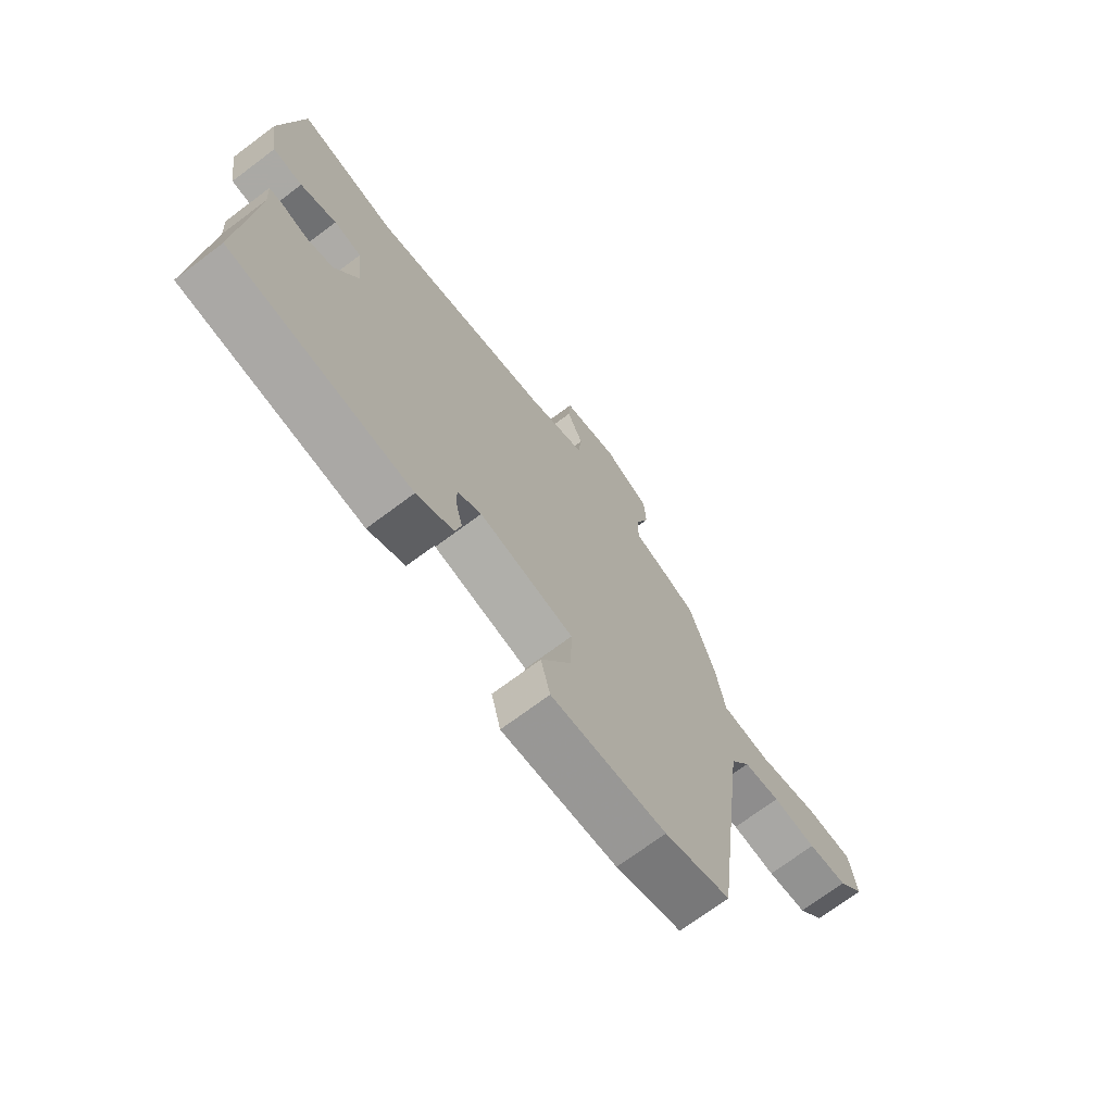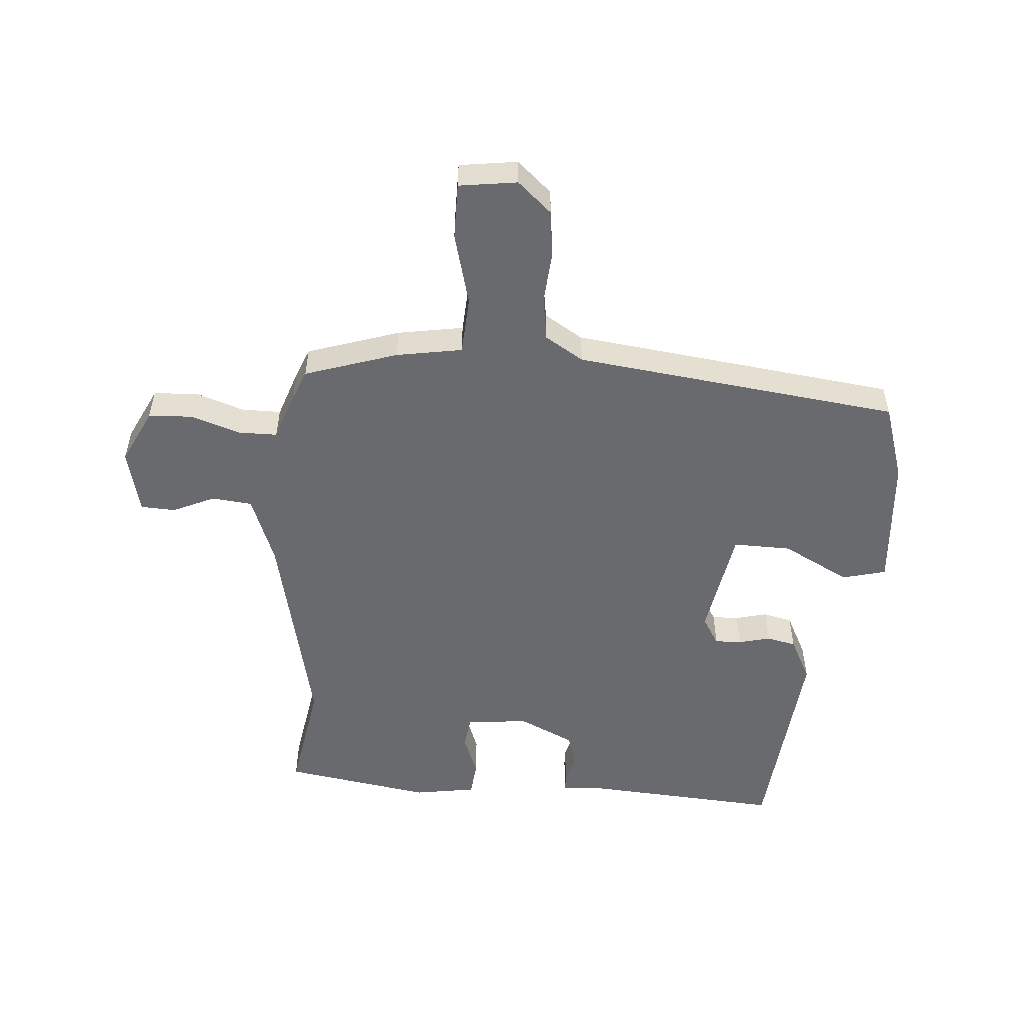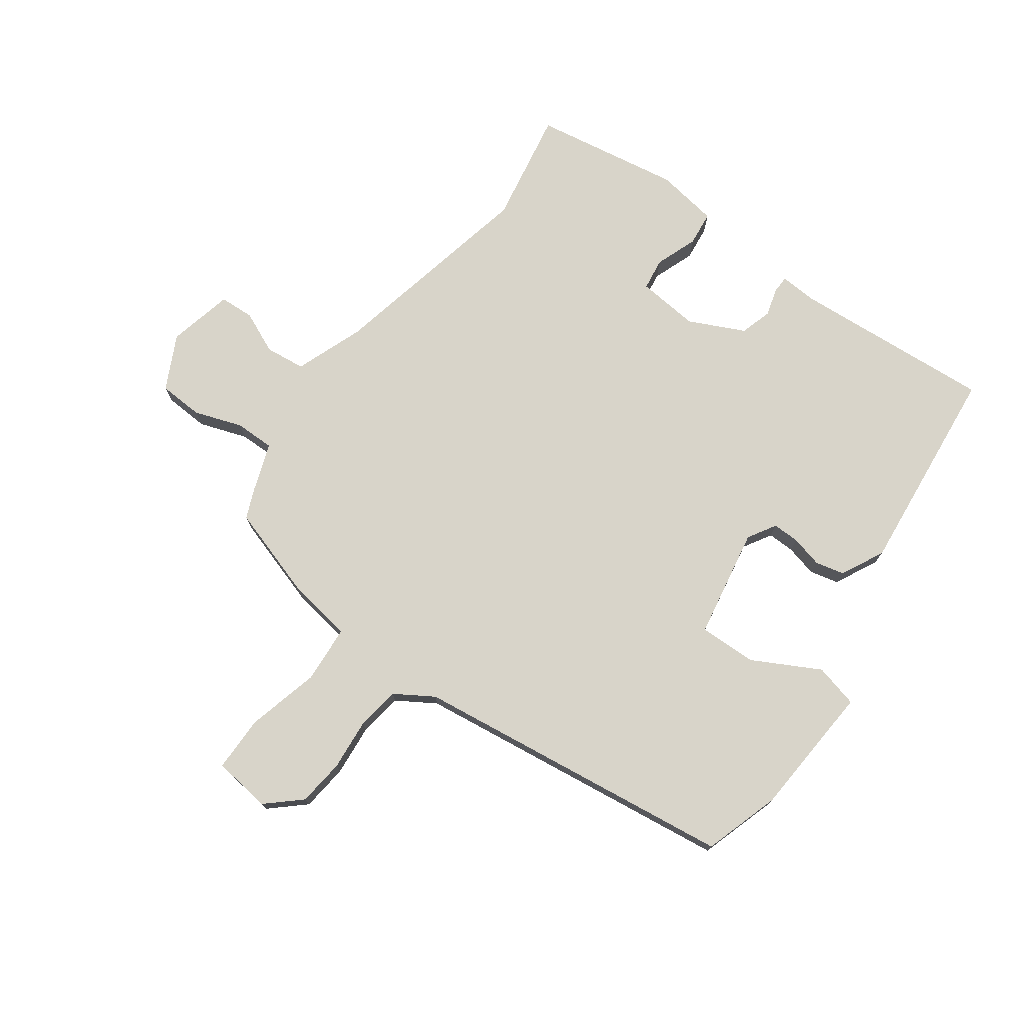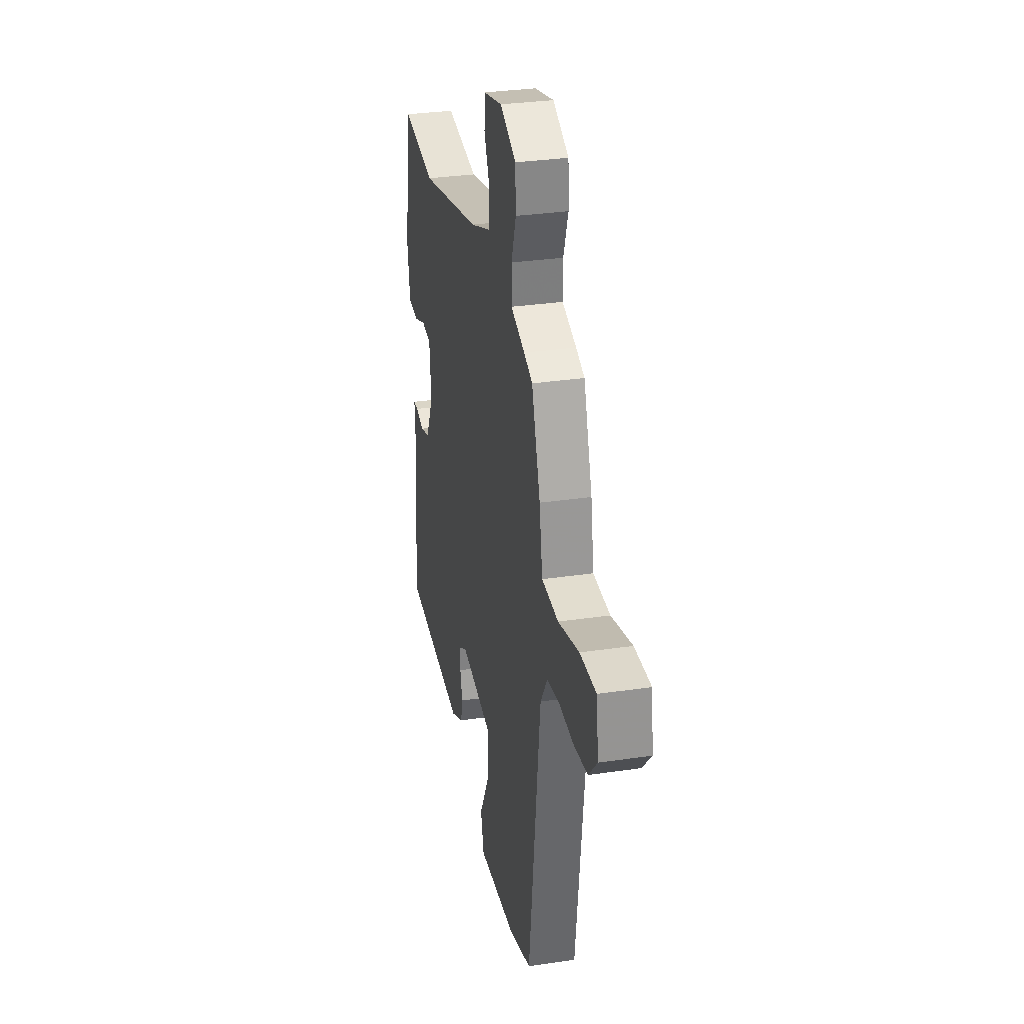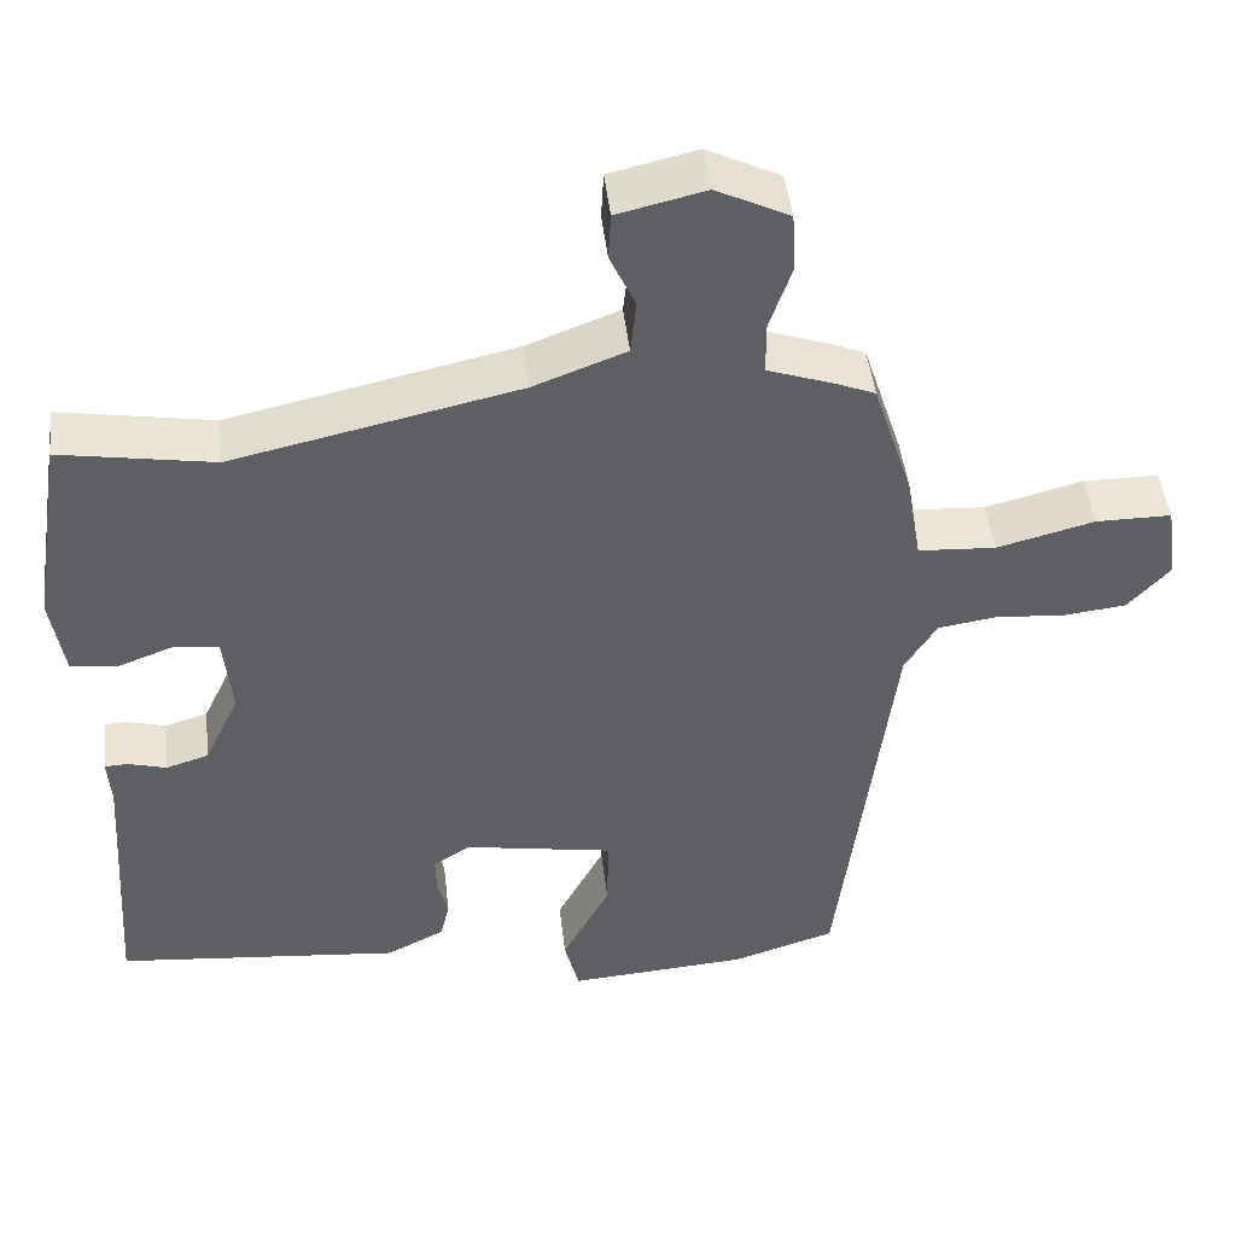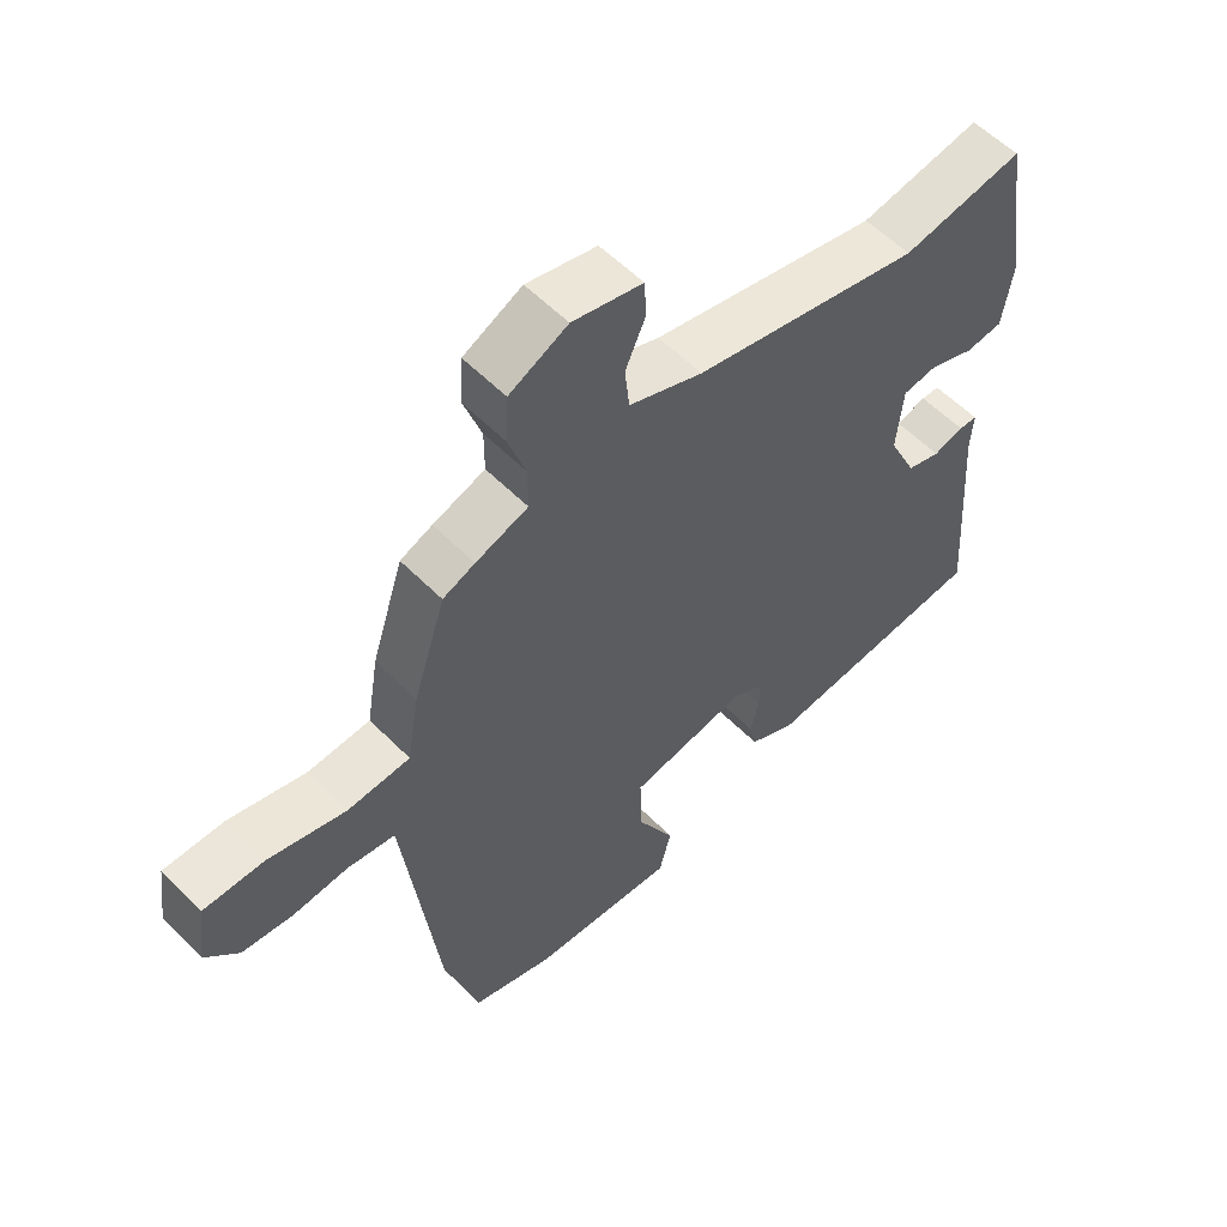
<metadata>
{"format":"obj","ext":"obj","renderer":"f3d","projection":"perspective","resolution":1024,"background":"white","views":[{"elev":-71.3,"azim":-53.2,"up":"+Z"},{"elev":-53.1,"azim":85.7,"up":"+Y"},{"elev":75.2,"azim":125.7,"up":"+Y"},{"elev":31.1,"azim":78.0,"up":"+Z"},{"elev":46.4,"azim":-6.5,"up":"+Z"},{"elev":56.6,"azim":136.3,"up":"+Z"}]}
</metadata>
<code>
v -0.502 0.07 0.5
v -0.316 0.07 0.468
v 0.032 0.07 0.545
v 0.145 0.07 0.588
v 0.152 0.07 0.654
v 0.121 0.07 0.723
v 0.124 0.07 0.78
v 0.231 0.07 0.805
v 0.32 0.07 0.761
v 0.324 0.07 0.688
v 0.297 0.07 0.609
v 0.297 0.07 0.544
v 0.377 0.07 0.516
v 0.426 0.07 0.496
v 0.475 0.07 0.344
v 0.493 0.07 0.236
v 0.588 0.07 0.23
v 0.707 0.07 0.261
v 0.799 0.07 0.261
v 0.812 0.07 0.166
v 0.762 0.07 0.11
v 0.685 0.07 0.101
v 0.6 0.07 0.108
v 0.528 0.07 0.097
v 0.489 0.07 0.034
v 0.423 0.07 -0.499
v 0.297 0.07 -0.539
v 0.077 0.07 -0.555
v 0.059 0.07 -0.483
v 0.117 0.07 -0.373
v 0.119 0.07 -0.278
v -0.063 0.07 -0.246
v -0.109 0.07 -0.274
v -0.108 0.07 -0.318
v -0.095 0.07 -0.37
v -0.106 0.07 -0.418
v -0.177 0.07 -0.454
v -0.525 0.07 -0.42
v -0.502 0.07 -0.088
v -0.506 0.07 -0.028
v -0.478 0.07 -0.027
v -0.431 0.07 -0.04
v -0.379 0.07 -0.024
v -0.336 0.07 0.067
v -0.346 0.07 0.169
v -0.399 0.07 0.176
v -0.468 0.07 0.15
v -0.525 0.07 0.156
v -0.541 0.07 0.258
v -0.502 0 0.5
v -0.316 0 0.468
v 0.032 0 0.545
v 0.145 0 0.588
v 0.152 0 0.654
v 0.121 0 0.723
v 0.124 0 0.78
v 0.231 0 0.805
v 0.32 0 0.761
v 0.324 0 0.688
v 0.297 0 0.609
v 0.297 0 0.544
v 0.377 0 0.516
v 0.426 0 0.496
v 0.475 0 0.344
v 0.493 0 0.236
v 0.588 0 0.23
v 0.707 0 0.261
v 0.799 0 0.261
v 0.812 0 0.166
v 0.762 0 0.11
v 0.685 0 0.101
v 0.6 0 0.108
v 0.528 0 0.097
v 0.489 0 0.034
v 0.423 0 -0.499
v 0.297 0 -0.539
v 0.077 0 -0.555
v 0.059 0 -0.483
v 0.117 0 -0.373
v 0.119 0 -0.278
v -0.063 0 -0.246
v -0.109 0 -0.274
v -0.108 0 -0.318
v -0.095 0 -0.37
v -0.106 0 -0.418
v -0.177 0 -0.454
v -0.525 0 -0.42
v -0.502 0 -0.088
v -0.506 0 -0.028
v -0.478 0 -0.027
v -0.431 0 -0.04
v -0.379 0 -0.024
v -0.336 0 0.067
v -0.346 0 0.169
v -0.399 0 0.176
v -0.468 0 0.15
v -0.525 0 0.156
v -0.541 0 0.258
f 49 1 2
f 48 49 2
f 47 48 2
f 46 47 2
f 45 46 2 3
f 44 45 3 4
f 43 44 4
f 39 40 41 42
f 39 42 43
f 38 39 43
f 37 38 43
f 36 37 43
f 35 36 43
f 34 35 43
f 33 34 43
f 32 33 43 4
f 28 29 30
f 27 28 30
f 26 27 30
f 25 26 30
f 24 25 30 31
f 21 22 23
f 20 21 23
f 19 20 23
f 18 19 23
f 17 18 23
f 16 17 23 24
f 14 15 16
f 13 14 16
f 12 13 16
f 31 32 4
f 24 31 4
f 16 24 4
f 12 16 4
f 9 10 11
f 8 9 11
f 7 8 11
f 6 7 11
f 5 6 11
f 4 5 11 12
f 51 50 98
f 51 98 97
f 51 97 96
f 51 96 95
f 52 51 95 94
f 53 52 94 93
f 53 93 92
f 91 90 89 88
f 92 91 88
f 92 88 87
f 92 87 86
f 92 86 85
f 92 85 84
f 92 84 83
f 92 83 82
f 53 92 82 81
f 79 78 77
f 79 77 76
f 79 76 75
f 79 75 74
f 80 79 74 73
f 72 71 70
f 72 70 69
f 72 69 68
f 72 68 67
f 72 67 66
f 73 72 66 65
f 65 64 63
f 65 63 62
f 65 62 61
f 53 81 80
f 53 80 73
f 53 73 65
f 53 65 61
f 60 59 58
f 60 58 57
f 60 57 56
f 60 56 55
f 60 55 54
f 61 60 54 53
f 1 50 51 2
f 2 51 52 3
f 3 52 53 4
f 4 53 54 5
f 5 54 55 6
f 6 55 56 7
f 7 56 57 8
f 8 57 58 9
f 9 58 59 10
f 10 59 60 11
f 11 60 61 12
f 12 61 62 13
f 13 62 63 14
f 14 63 64 15
f 15 64 65 16
f 16 65 66 17
f 17 66 67 18
f 18 67 68 19
f 19 68 69 20
f 20 69 70 21
f 21 70 71 22
f 22 71 72 23
f 23 72 73 24
f 24 73 74 25
f 25 74 75 26
f 26 75 76 27
f 27 76 77 28
f 28 77 78 29
f 29 78 79 30
f 30 79 80 31
f 31 80 81 32
f 32 81 82 33
f 33 82 83 34
f 34 83 84 35
f 35 84 85 36
f 36 85 86 37
f 37 86 87 38
f 38 87 88 39
f 39 88 89 40
f 40 89 90 41
f 41 90 91 42
f 42 91 92 43
f 43 92 93 44
f 44 93 94 45
f 45 94 95 46
f 46 95 96 47
f 47 96 97 48
f 48 97 98 49
f 49 98 50 1

</code>
